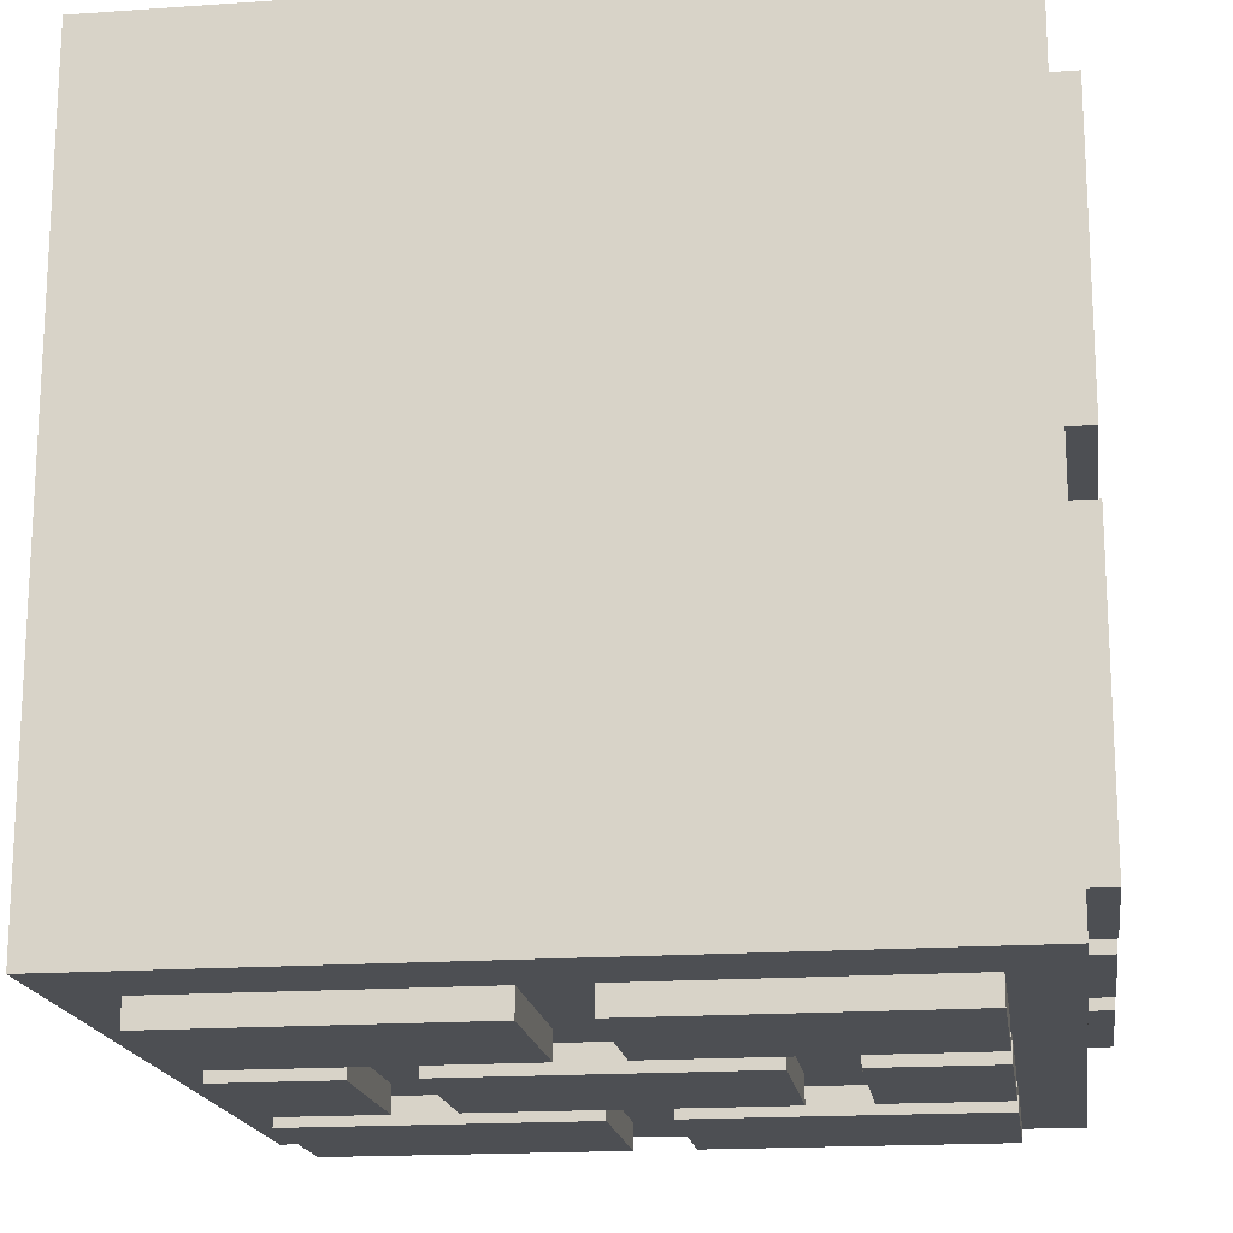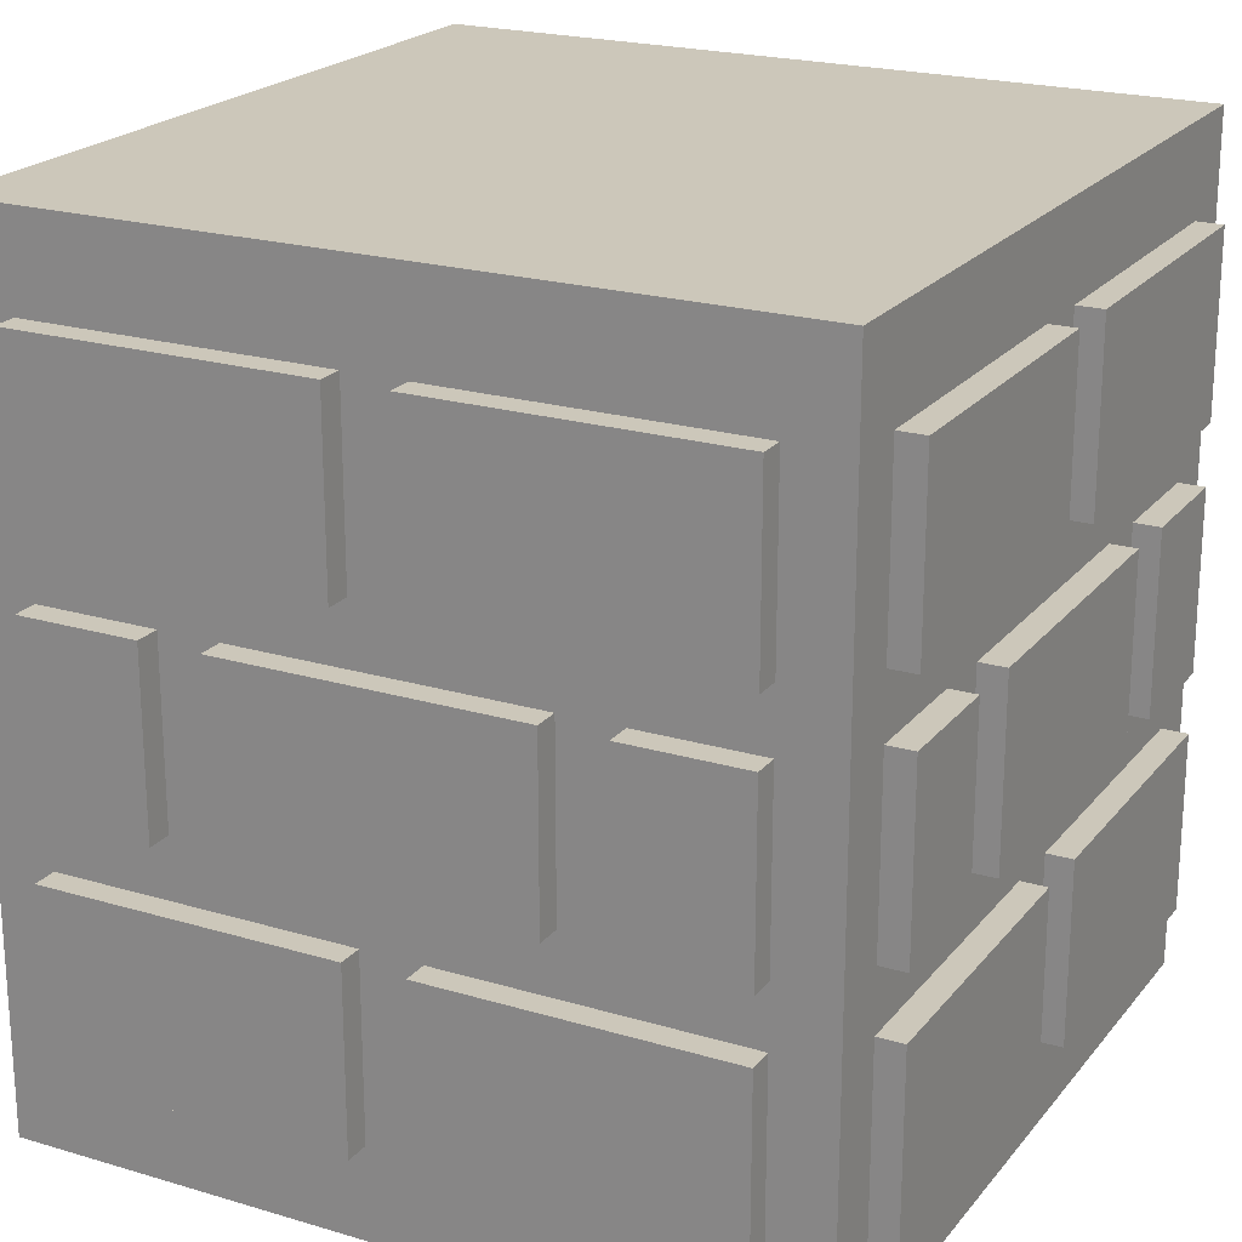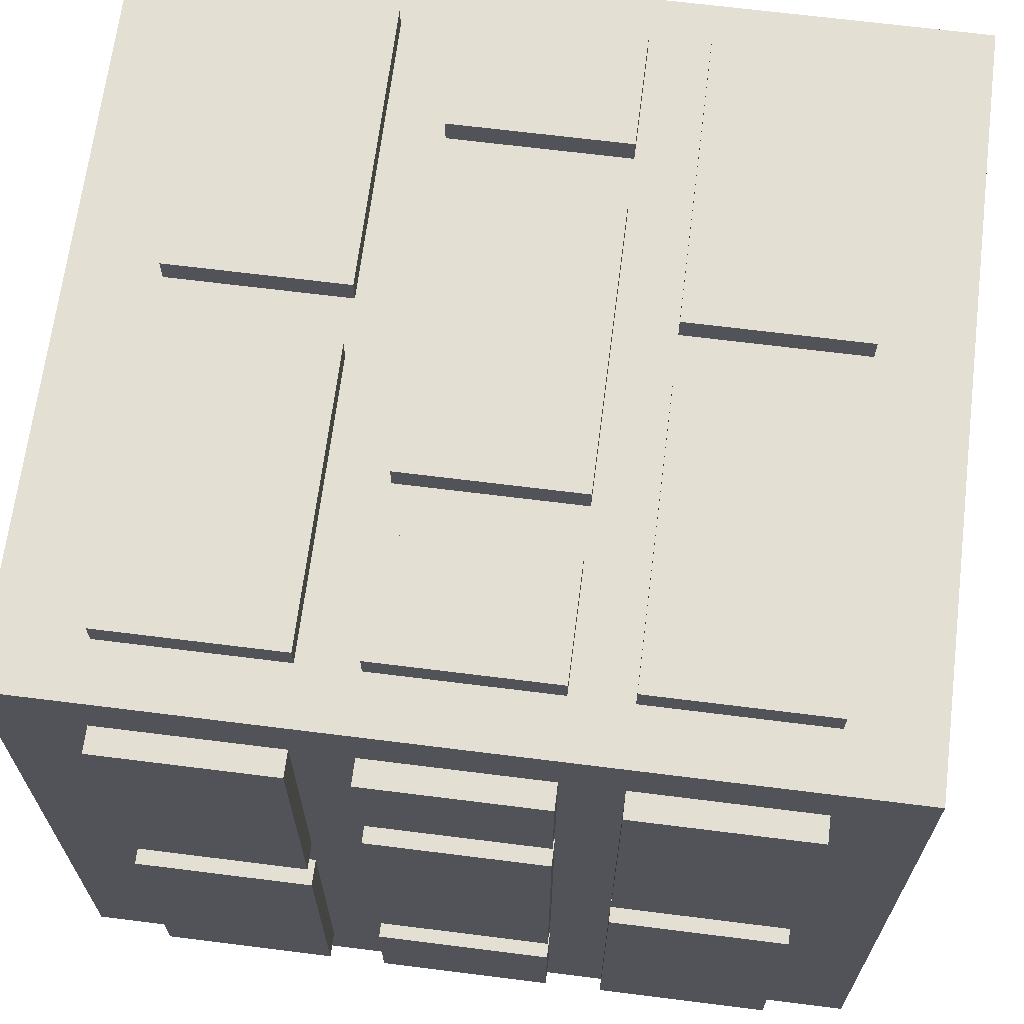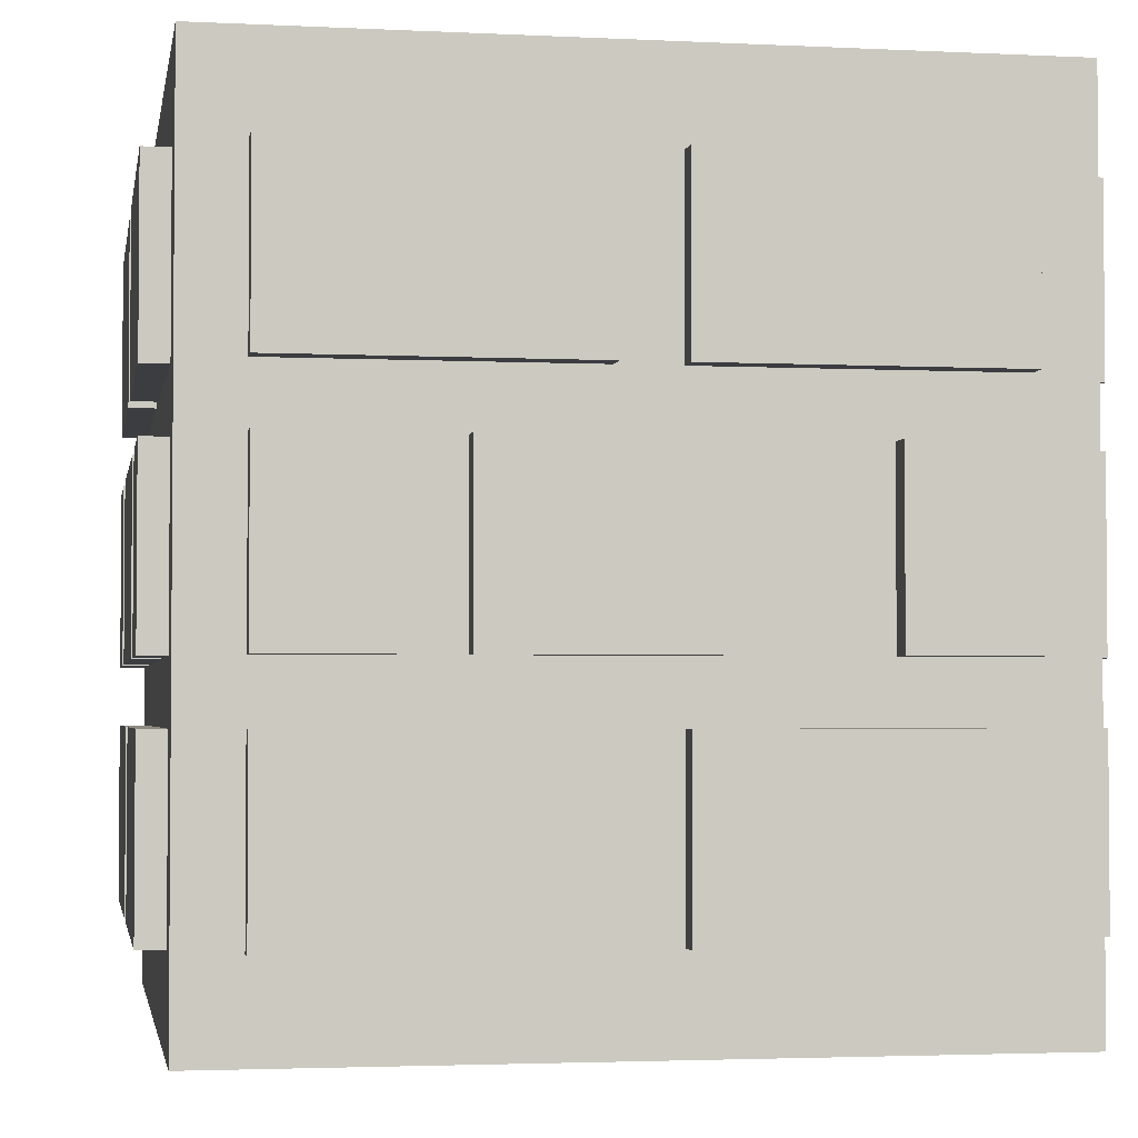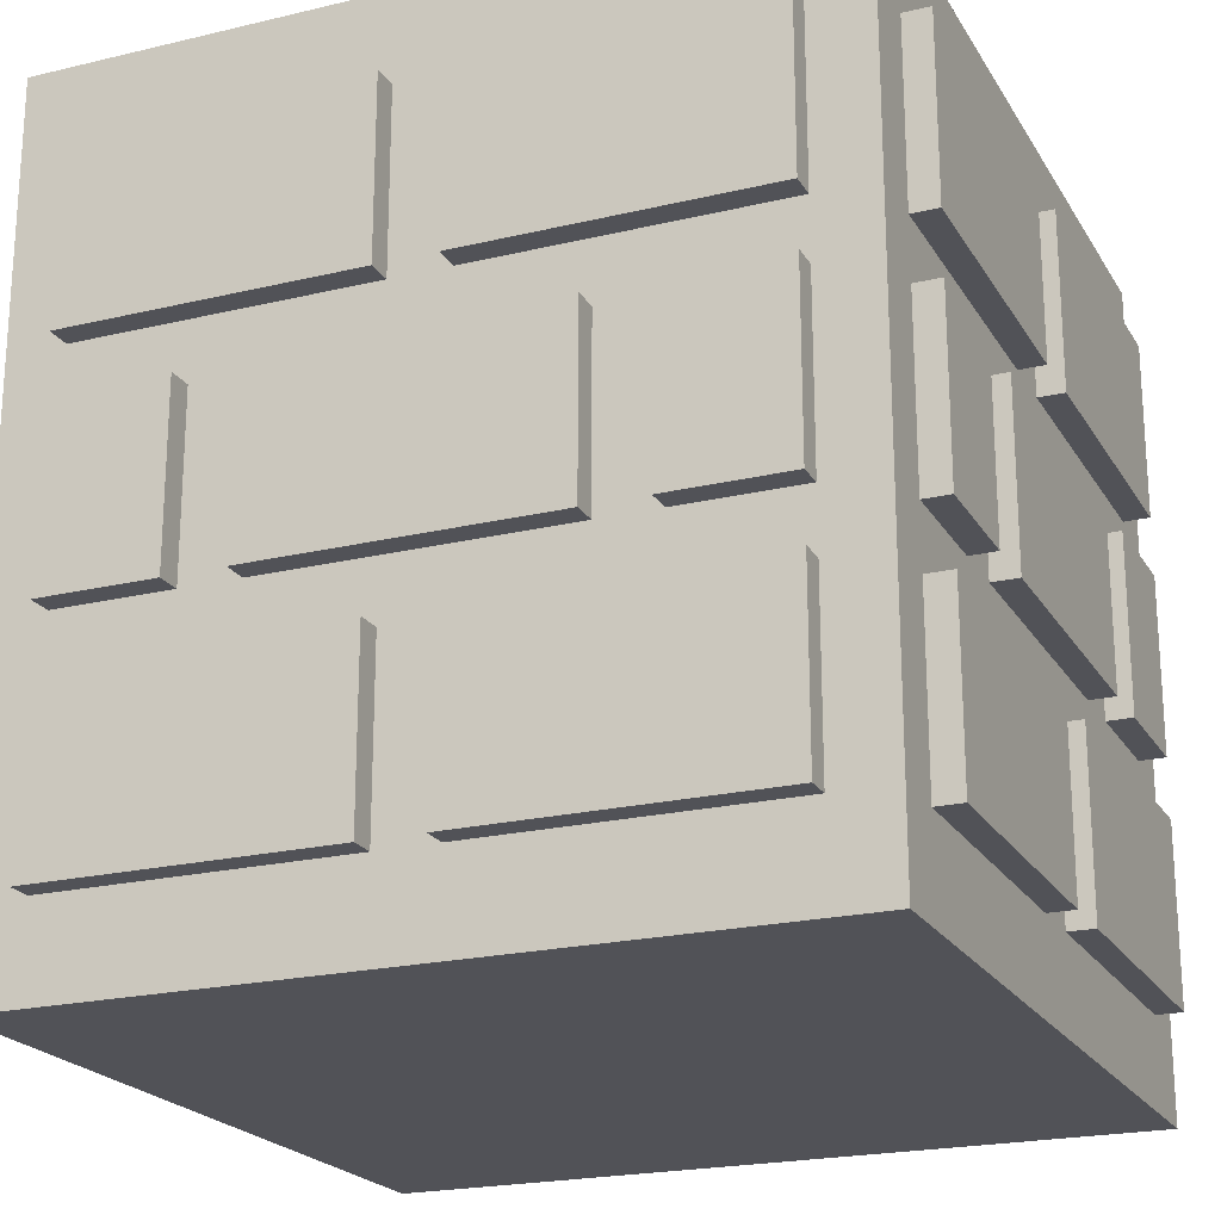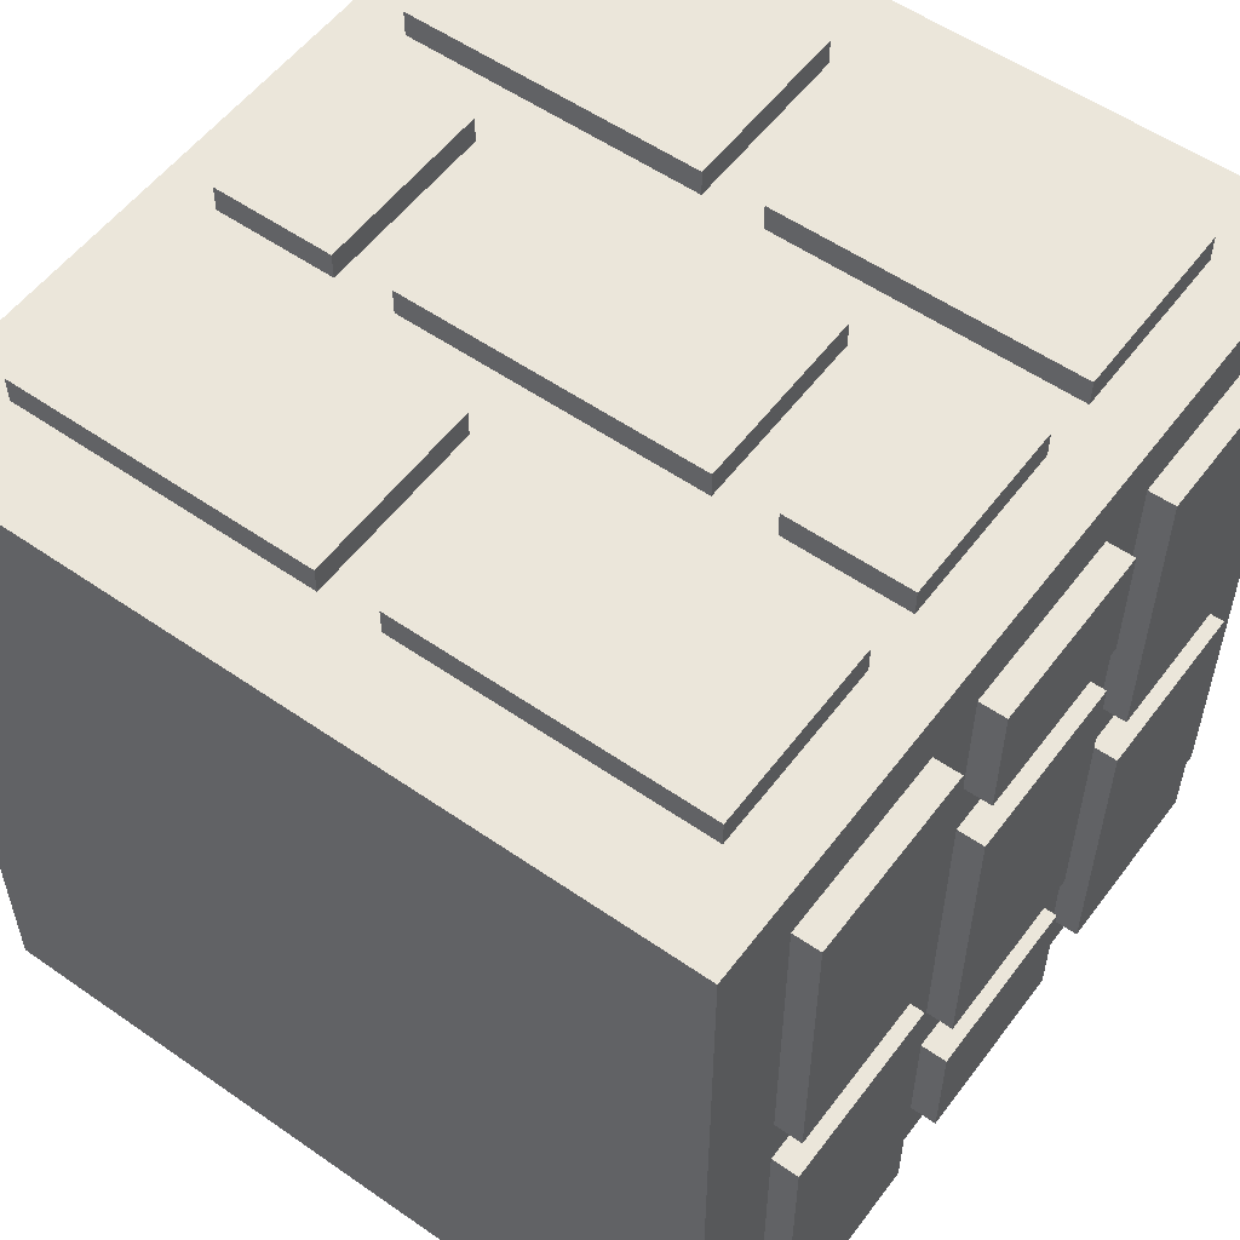
<metadata>
{"format":"obj","ext":"obj","renderer":"f3d","projection":"perspective","resolution":1024,"background":"white","views":[{"elev":-17.8,"azim":7.9,"up":"+Z"},{"elev":21.5,"azim":-62.2,"up":"+Y"},{"elev":67.0,"azim":-82.8,"up":"+Z"},{"elev":-2.8,"azim":-9.8,"up":"+Y"},{"elev":-21.4,"azim":-67.0,"up":"+Y"},{"elev":55.0,"azim":36.3,"up":"+Z"}]}
</metadata>
<code>
o bricks_Cube.002
v 0.4631 0.5 0.4631
v 0.4631 0.1781 0.3918
v 0.4631 0.3918 0.3918
v 0.4631 0.1781 0.03562
v 0.4631 0.3918 0.03562
v 0.4945 0.1781 0.3918
v 0.4945 0.3918 0.3918
v 0.4945 0.1781 0.03562
v 0.4945 0.3918 0.03562
v 0.4631 0.1781 -0.03562
v 0.4631 0.3918 -0.03562
v 0.4631 0.1781 -0.3918
v 0.4631 0.3918 -0.3918
v 0.4945 0.1781 -0.03562
v 0.4945 0.3918 -0.03562
v 0.4945 0.1781 -0.3918
v 0.4945 0.3918 -0.3918
v 0.4631 -0.3918 0.3918
v 0.4631 -0.1781 0.3918
v 0.4631 -0.3918 0.03562
v 0.4631 -0.1781 0.03562
v 0.4945 -0.3918 0.3918
v 0.4945 -0.1781 0.3918
v 0.4945 -0.3918 0.03562
v 0.4945 -0.1781 0.03562
v 0.4631 -0.3918 -0.03562
v 0.4631 -0.1781 -0.03562
v 0.4631 -0.3918 -0.3918
v 0.4631 -0.1781 -0.3918
v 0.4945 -0.3918 -0.03562
v 0.4945 -0.1781 -0.03562
v 0.4945 -0.3918 -0.3918
v 0.4945 -0.1781 -0.3918
v 0.4631 -0.1069 0.1781
v 0.4631 0.1069 0.1781
v 0.4631 -0.1069 -0.1781
v 0.4631 0.1069 -0.1781
v 0.4945 -0.1069 0.1781
v 0.4945 0.1069 0.1781
v 0.4945 -0.1069 -0.1781
v 0.4945 0.1069 -0.1781
v 0.4631 -0.1069 -0.2493
v 0.4631 0.1069 -0.2493
v 0.4631 -0.1069 -0.3918
v 0.4631 0.1069 -0.3918
v 0.4945 -0.1069 -0.2493
v 0.4945 0.1069 -0.2493
v 0.4945 -0.1069 -0.3918
v 0.4945 0.1069 -0.3918
v 0.4631 -0.1069 0.3918
v 0.4631 0.1069 0.3918
v 0.4631 -0.1069 0.2493
v 0.4631 0.1069 0.2493
v 0.4945 -0.1069 0.3918
v 0.4945 0.1069 0.3918
v 0.4945 -0.1069 0.2493
v 0.4945 0.1069 0.2493
v -0.4631 0.5 -0.4631
v -0.4631 -0.5 -0.4631
v 0.4631 0.5 -0.4631
v 0.4631 -0.5 -0.4631
v 0.3918 0.1781 -0.4631
v 0.3918 0.3918 -0.4631
v 0.03562 0.1781 -0.4631
v 0.03562 0.3918 -0.4631
v 0.3918 0.1781 -0.4945
v 0.3918 0.3918 -0.4945
v 0.03562 0.1781 -0.4945
v 0.03562 0.3918 -0.4945
v -0.03562 0.1781 -0.4631
v -0.03562 0.3918 -0.4631
v -0.3918 0.1781 -0.4631
v -0.3918 0.3918 -0.4631
v -0.03562 0.1781 -0.4945
v -0.03562 0.3918 -0.4945
v -0.3918 0.1781 -0.4945
v -0.3918 0.3918 -0.4945
v 0.3918 -0.3918 -0.4631
v 0.3918 -0.1781 -0.4631
v 0.03562 -0.3918 -0.4631
v 0.03562 -0.1781 -0.4631
v 0.3918 -0.3918 -0.4945
v 0.3918 -0.1781 -0.4945
v 0.03562 -0.3918 -0.4945
v 0.03562 -0.1781 -0.4945
v -0.03562 -0.3918 -0.4631
v -0.03562 -0.1781 -0.4631
v -0.3918 -0.3918 -0.4631
v -0.3918 -0.1781 -0.4631
v -0.03562 -0.3918 -0.4945
v -0.03562 -0.1781 -0.4945
v -0.3918 -0.3918 -0.4945
v -0.3918 -0.1781 -0.4945
v 0.1781 -0.1069 -0.4631
v 0.1781 0.1069 -0.4631
v -0.1781 -0.1069 -0.4631
v -0.1781 0.1069 -0.4631
v 0.1781 -0.1069 -0.4945
v 0.1781 0.1069 -0.4945
v -0.1781 -0.1069 -0.4945
v -0.1781 0.1069 -0.4945
v -0.2493 -0.1069 -0.4631
v -0.2493 0.1069 -0.4631
v -0.3918 -0.1069 -0.4631
v -0.3918 0.1069 -0.4631
v -0.2493 -0.1069 -0.4945
v -0.2493 0.1069 -0.4945
v -0.3918 -0.1069 -0.4945
v -0.3918 0.1069 -0.4945
v 0.3918 -0.1069 -0.4631
v 0.3918 0.1069 -0.4631
v 0.2493 -0.1069 -0.4631
v 0.2493 0.1069 -0.4631
v 0.3918 -0.1069 -0.4945
v 0.3918 0.1069 -0.4945
v 0.2493 -0.1069 -0.4945
v 0.2493 0.1069 -0.4945
v -0.4631 0.5 0.4631
v -0.4631 -0.5 0.4631
v -0.4631 0.1781 -0.3918
v -0.4631 0.3918 -0.3918
v -0.4631 0.1781 -0.03562
v -0.4631 0.3918 -0.03562
v -0.4945 0.1781 -0.3918
v -0.4945 0.3918 -0.3918
v -0.4945 0.1781 -0.03562
v -0.4945 0.3918 -0.03562
v -0.4631 0.1781 0.03562
v -0.4631 0.3918 0.03562
v -0.4631 0.1781 0.3918
v -0.4631 0.3918 0.3918
v -0.4945 0.1781 0.03562
v -0.4945 0.3918 0.03562
v -0.4945 0.1781 0.3918
v -0.4945 0.3918 0.3918
v -0.4631 -0.3918 -0.3918
v -0.4631 -0.1781 -0.3918
v -0.4631 -0.3918 -0.03562
v -0.4631 -0.1781 -0.03562
v -0.4945 -0.3918 -0.3918
v -0.4945 -0.1781 -0.3918
v -0.4945 -0.3918 -0.03562
v -0.4945 -0.1781 -0.03562
v -0.4631 -0.3918 0.03562
v -0.4631 -0.1781 0.03562
v -0.4631 -0.3918 0.3918
v -0.4631 -0.1781 0.3918
v -0.4945 -0.3918 0.03562
v -0.4945 -0.1781 0.03562
v -0.4945 -0.3918 0.3918
v -0.4945 -0.1781 0.3918
v -0.4631 -0.1069 -0.1781
v -0.4631 0.1069 -0.1781
v -0.4631 -0.1069 0.1781
v -0.4631 0.1069 0.1781
v -0.4945 -0.1069 -0.1781
v -0.4945 0.1069 -0.1781
v -0.4945 -0.1069 0.1781
v -0.4945 0.1069 0.1781
v -0.4631 -0.1069 0.2493
v -0.4631 0.1069 0.2493
v -0.4631 -0.1069 0.3918
v -0.4631 0.1069 0.3918
v -0.4945 -0.1069 0.2493
v -0.4945 0.1069 0.2493
v -0.4945 -0.1069 0.3918
v -0.4945 0.1069 0.3918
v -0.4631 -0.1069 -0.3918
v -0.4631 0.1069 -0.3918
v -0.4631 -0.1069 -0.2493
v -0.4631 0.1069 -0.2493
v -0.4945 -0.1069 -0.3918
v -0.4945 0.1069 -0.3918
v -0.4945 -0.1069 -0.2493
v -0.4945 0.1069 -0.2493
v 0.4631 -0.5 0.4631
v -0.3918 0.1781 0.4631
v -0.3918 0.3918 0.4631
v -0.03562 0.1781 0.4631
v -0.03562 0.3918 0.4631
v -0.3918 0.1781 0.4945
v -0.3918 0.3918 0.4945
v -0.03562 0.1781 0.4945
v -0.03562 0.3918 0.4945
v 0.03562 0.1781 0.4631
v 0.03562 0.3918 0.4631
v 0.3918 0.1781 0.4631
v 0.3918 0.3918 0.4631
v 0.03562 0.1781 0.4945
v 0.03562 0.3918 0.4945
v 0.3918 0.1781 0.4945
v 0.3918 0.3918 0.4945
v -0.3918 -0.3918 0.4631
v -0.3918 -0.1781 0.4631
v -0.03562 -0.3918 0.4631
v -0.03562 -0.1781 0.4631
v -0.3918 -0.3918 0.4945
v -0.3918 -0.1781 0.4945
v -0.03562 -0.3918 0.4945
v -0.03562 -0.1781 0.4945
v 0.03562 -0.3918 0.4631
v 0.03562 -0.1781 0.4631
v 0.3918 -0.3918 0.4631
v 0.3918 -0.1781 0.4631
v 0.03562 -0.3918 0.4945
v 0.03562 -0.1781 0.4945
v 0.3918 -0.3918 0.4945
v 0.3918 -0.1781 0.4945
v -0.1781 -0.1069 0.4631
v -0.1781 0.1069 0.4631
v 0.1781 -0.1069 0.4631
v 0.1781 0.1069 0.4631
v -0.1781 -0.1069 0.4945
v -0.1781 0.1069 0.4945
v 0.1781 -0.1069 0.4945
v 0.1781 0.1069 0.4945
v 0.2493 -0.1069 0.4631
v 0.2493 0.1069 0.4631
v 0.3918 -0.1069 0.4631
v 0.3918 0.1069 0.4631
v 0.2493 -0.1069 0.4945
v 0.2493 0.1069 0.4945
v 0.3918 -0.1069 0.4945
v 0.3918 0.1069 0.4945
v -0.3918 -0.1069 0.4631
v -0.3918 0.1069 0.4631
v -0.2493 -0.1069 0.4631
v -0.2493 0.1069 0.4631
v -0.3918 -0.1069 0.4945
v -0.3918 0.1069 0.4945
v -0.2493 -0.1069 0.4945
v -0.2493 0.1069 0.4945
f 60 176 61
f 13 16 12
f 5 8 4
f 9 6 8
f 7 2 6
f 8 2 4
f 5 7 9
f 17 14 16
f 15 10 14
f 16 10 12
f 13 15 17
f 29 32 28
f 21 24 20
f 25 22 24
f 23 18 22
f 24 18 20
f 21 23 25
f 33 30 32
f 31 26 30
f 32 26 28
f 29 31 33
f 37 40 36
f 41 38 40
f 39 34 38
f 37 39 41
f 38 36 40
f 45 48 44
f 49 46 48
f 47 42 46
f 45 47 49
f 46 44 48
f 53 56 52
f 57 54 56
f 55 50 54
f 53 55 57
f 54 52 56
f 58 61 59
f 73 76 72
f 65 68 64
f 69 66 68
f 67 62 66
f 68 62 64
f 65 67 69
f 77 74 76
f 75 70 74
f 76 70 72
f 73 75 77
f 89 92 88
f 81 84 80
f 85 82 84
f 83 78 82
f 84 78 80
f 81 83 85
f 93 90 92
f 91 86 90
f 92 86 88
f 89 91 93
f 97 100 96
f 101 98 100
f 99 94 98
f 97 99 101
f 98 96 100
f 105 108 104
f 109 106 108
f 107 102 106
f 105 107 109
f 106 104 108
f 113 116 112
f 117 114 116
f 115 110 114
f 113 115 117
f 114 112 116
f 118 59 119
f 131 134 130
f 123 126 122
f 127 124 126
f 125 120 124
f 126 120 122
f 123 125 127
f 135 132 134
f 133 128 132
f 134 128 130
f 131 133 135
f 147 150 146
f 139 142 138
f 143 140 142
f 141 136 140
f 142 136 138
f 139 141 143
f 151 148 150
f 149 144 148
f 150 144 146
f 147 149 151
f 155 158 154
f 159 156 158
f 157 152 156
f 155 157 159
f 156 154 158
f 163 166 162
f 167 164 166
f 165 160 164
f 163 165 167
f 164 162 166
f 171 174 170
f 175 172 174
f 173 168 172
f 171 173 175
f 172 170 174
f 1 119 176
f 188 191 187
f 180 183 179
f 184 181 183
f 182 177 181
f 183 177 179
f 180 182 184
f 192 189 191
f 190 185 189
f 187 189 185
f 188 190 192
f 204 207 203
f 196 199 195
f 200 197 199
f 198 193 197
f 199 193 195
f 196 198 200
f 208 205 207
f 206 201 205
f 203 205 201
f 204 206 208
f 212 215 211
f 216 213 215
f 214 209 213
f 212 214 216
f 213 211 215
f 220 223 219
f 224 221 223
f 222 217 221
f 220 222 224
f 221 219 223
f 228 231 227
f 232 229 231
f 230 225 229
f 228 230 232
f 229 227 231
f 58 1 60
f 59 176 119
f 60 1 176
f 13 17 16
f 5 9 8
f 9 7 6
f 7 3 2
f 8 6 2
f 5 3 7
f 17 15 14
f 15 11 10
f 16 14 10
f 13 11 15
f 29 33 32
f 21 25 24
f 25 23 22
f 23 19 18
f 24 22 18
f 21 19 23
f 33 31 30
f 31 27 26
f 32 30 26
f 29 27 31
f 37 41 40
f 41 39 38
f 39 35 34
f 37 35 39
f 38 34 36
f 45 49 48
f 49 47 46
f 47 43 42
f 45 43 47
f 46 42 44
f 53 57 56
f 57 55 54
f 55 51 50
f 53 51 55
f 54 50 52
f 58 60 61
f 73 77 76
f 65 69 68
f 69 67 66
f 67 63 62
f 68 66 62
f 65 63 67
f 77 75 74
f 75 71 70
f 76 74 70
f 73 71 75
f 89 93 92
f 81 85 84
f 85 83 82
f 83 79 78
f 84 82 78
f 81 79 83
f 93 91 90
f 91 87 86
f 92 90 86
f 89 87 91
f 97 101 100
f 101 99 98
f 99 95 94
f 97 95 99
f 98 94 96
f 105 109 108
f 109 107 106
f 107 103 102
f 105 103 107
f 106 102 104
f 113 117 116
f 117 115 114
f 115 111 110
f 113 111 115
f 114 110 112
f 118 58 59
f 131 135 134
f 123 127 126
f 127 125 124
f 125 121 120
f 126 124 120
f 123 121 125
f 135 133 132
f 133 129 128
f 134 132 128
f 131 129 133
f 147 151 150
f 139 143 142
f 143 141 140
f 141 137 136
f 142 140 136
f 139 137 141
f 151 149 148
f 149 145 144
f 150 148 144
f 147 145 149
f 155 159 158
f 159 157 156
f 157 153 152
f 155 153 157
f 156 152 154
f 163 167 166
f 167 165 164
f 165 161 160
f 163 161 165
f 164 160 162
f 171 175 174
f 175 173 172
f 173 169 168
f 171 169 173
f 172 168 170
f 1 118 119
f 188 192 191
f 180 184 183
f 184 182 181
f 182 178 177
f 183 181 177
f 180 178 182
f 192 190 189
f 190 186 185
f 187 191 189
f 188 186 190
f 204 208 207
f 196 200 199
f 200 198 197
f 198 194 193
f 199 197 193
f 196 194 198
f 208 206 205
f 206 202 201
f 203 207 205
f 204 202 206
f 212 216 215
f 216 214 213
f 214 210 209
f 212 210 214
f 213 209 211
f 220 224 223
f 224 222 221
f 222 218 217
f 220 218 222
f 221 217 219
f 228 232 231
f 232 230 229
f 230 226 225
f 228 226 230
f 229 225 227
f 58 118 1
f 59 61 176

</code>
